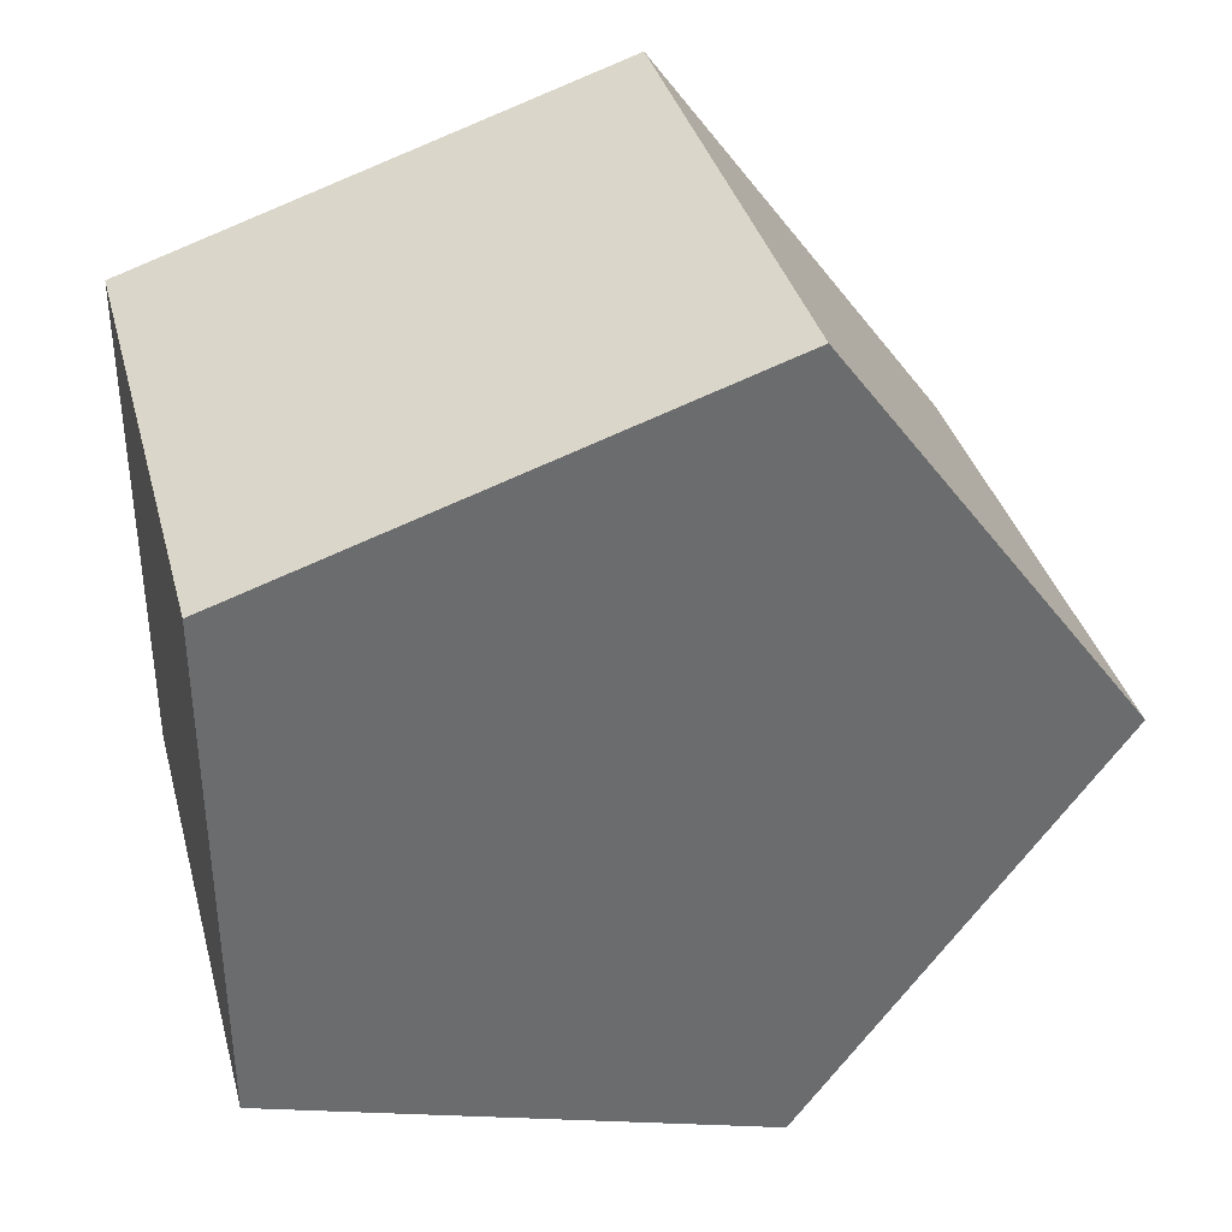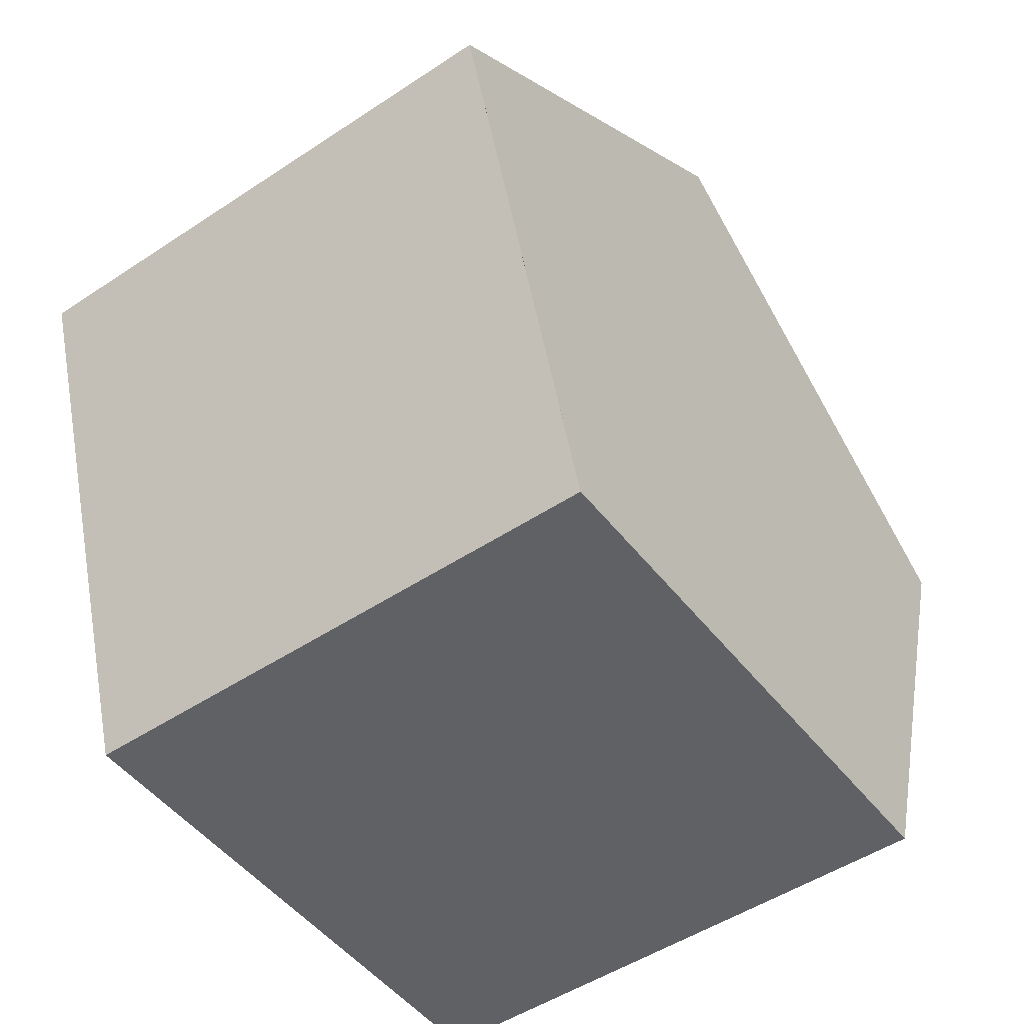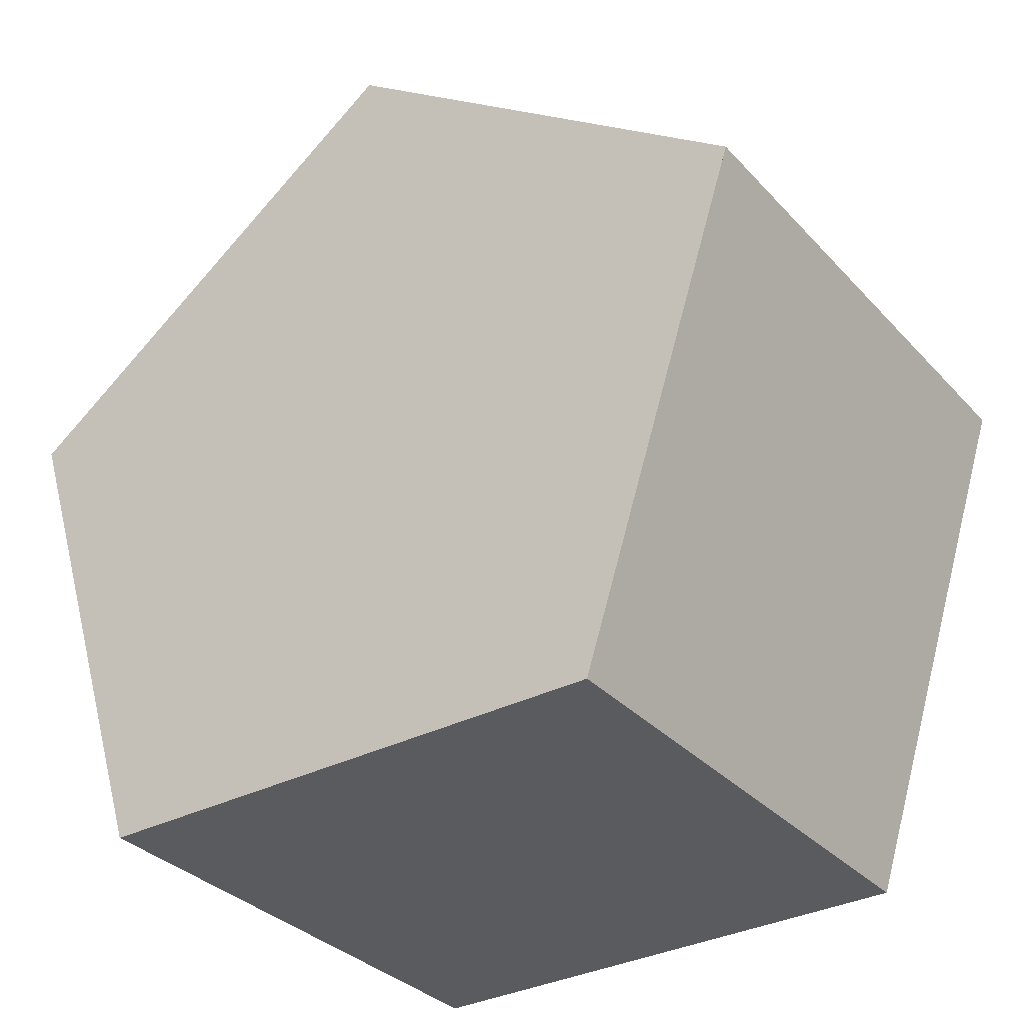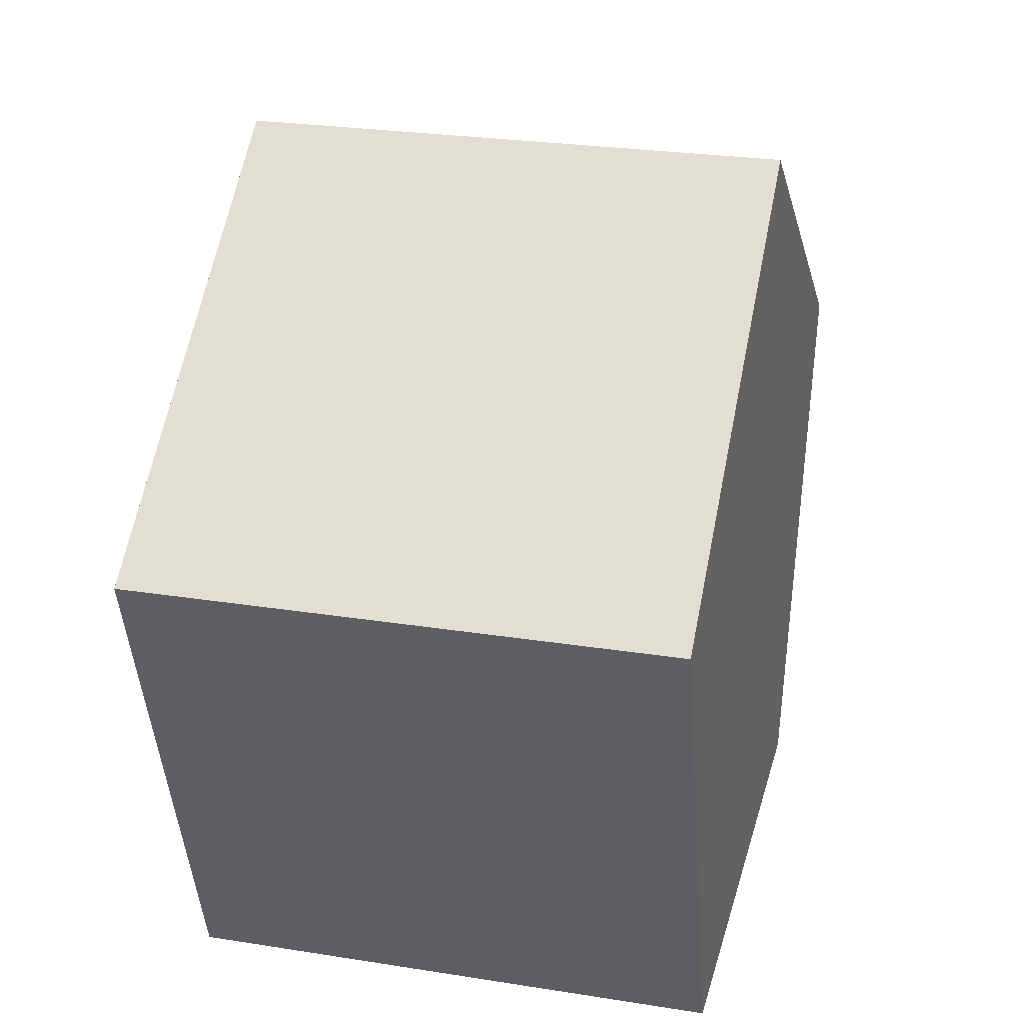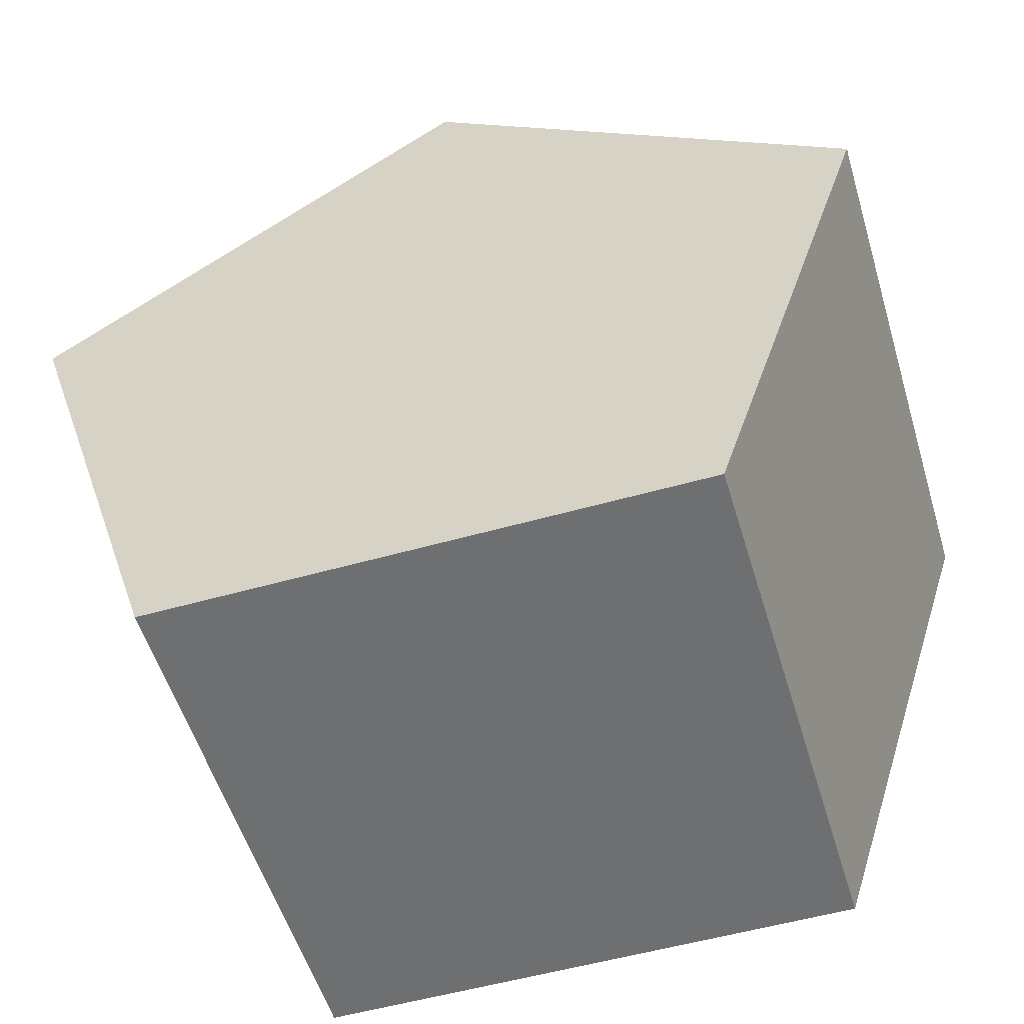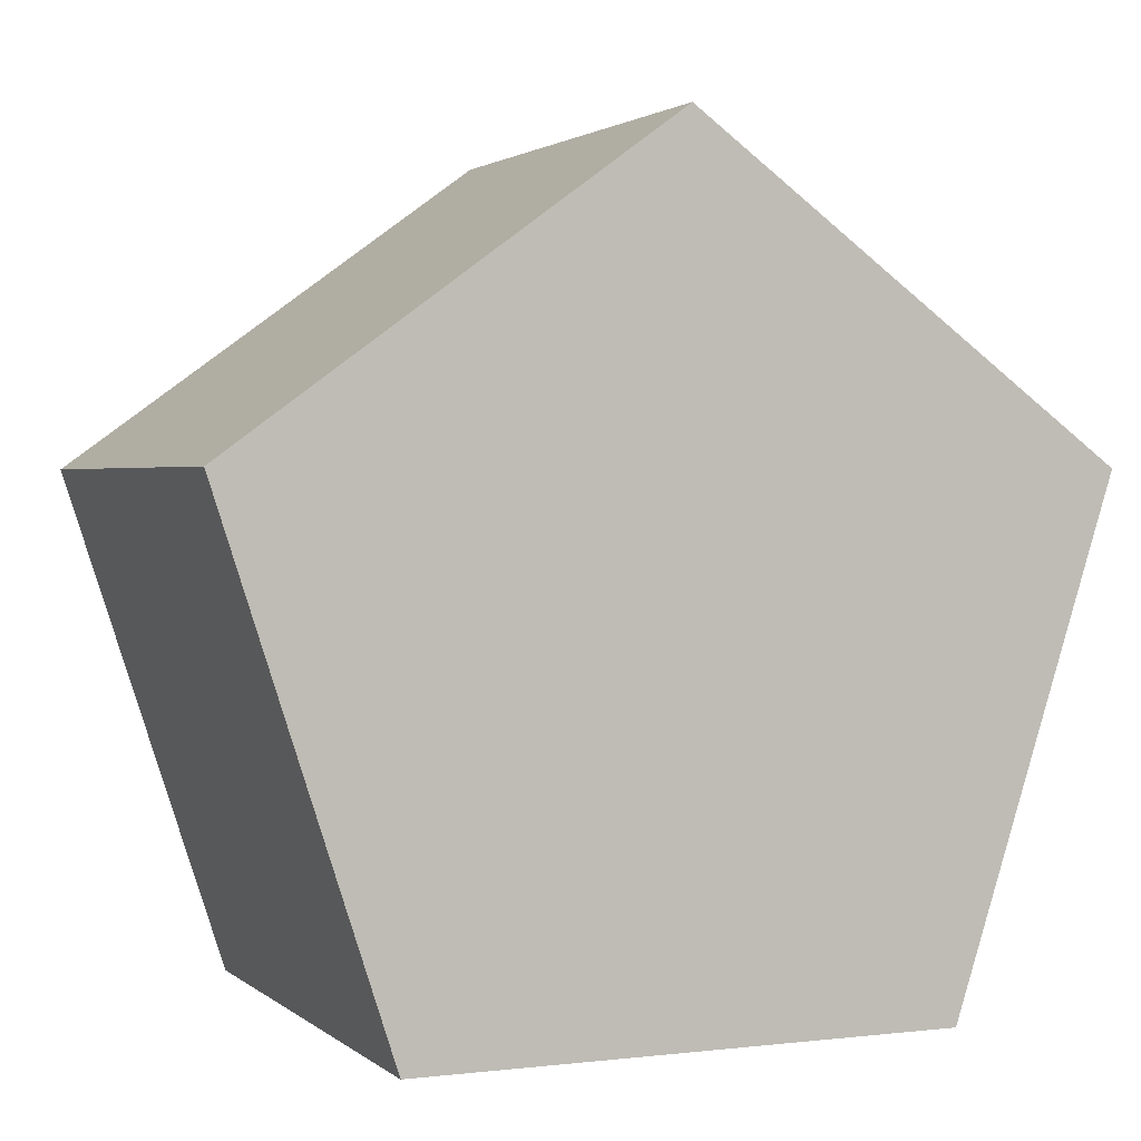
<metadata>
{"format":"obj","ext":"obj","renderer":"f3d","projection":"perspective","resolution":1024,"background":"white","views":[{"elev":36.6,"azim":75.2,"up":"+Z"},{"elev":-49.5,"azim":36.3,"up":"+Y"},{"elev":-33.2,"azim":125.4,"up":"+Y"},{"elev":26.3,"azim":-166.0,"up":"+Y"},{"elev":-54.5,"azim":-73.3,"up":"+Y"},{"elev":1.9,"azim":-113.1,"up":"+Y"}]}
</metadata>
<code>
v -0.5 -0.7694 0.5
v 0.5 -0.7694 0.5
v -0.5 -0.7694 -0.5
v 0.5 -0.7694 -0.5
v -0.5 -0.7694 -0.5
v 0.5 -0.7694 -0.5
v -0.5 0.1816 -0.809
v 0.5 0.1816 -0.809
v -0.5 0.1816 0.809
v 0.5 0.1816 0.809
v -0.5 -0.7694 0.5
v 0.5 -0.7694 0.5
v -0.5 0.7694 0
v 0.5 0.7694 0
v -0.5 0.1816 0.809
v 0.5 0.1816 0.809
v -0.5 0.1816 -0.809
v 0.5 0.1816 -0.809
v -0.5 0.7694 0
v 0.5 0.7694 0
v -0.5 -0.7694 0.5
v -0.5 0.1816 0.809
v -0.5 0.7694 0
v -0.5 0.1816 -0.809
v -0.5 -0.7694 -0.5
v -0.5 -0.7694 0
v 0.5 -0.7694 -0.5
v 0.5 0.1816 -0.809
v 0.5 0.7694 0
v 0.5 0.1816 0.809
v 0.5 -0.7694 0.5
v 0.5 -0.7694 0
f 3 4 2 1
f 7 8 6 5
f 11 12 10 9
f 15 16 14 13
f 19 20 18 17
f 25 26 23 24
f 26 21 22 23
f 31 32 29 30
f 32 27 28 29

</code>
